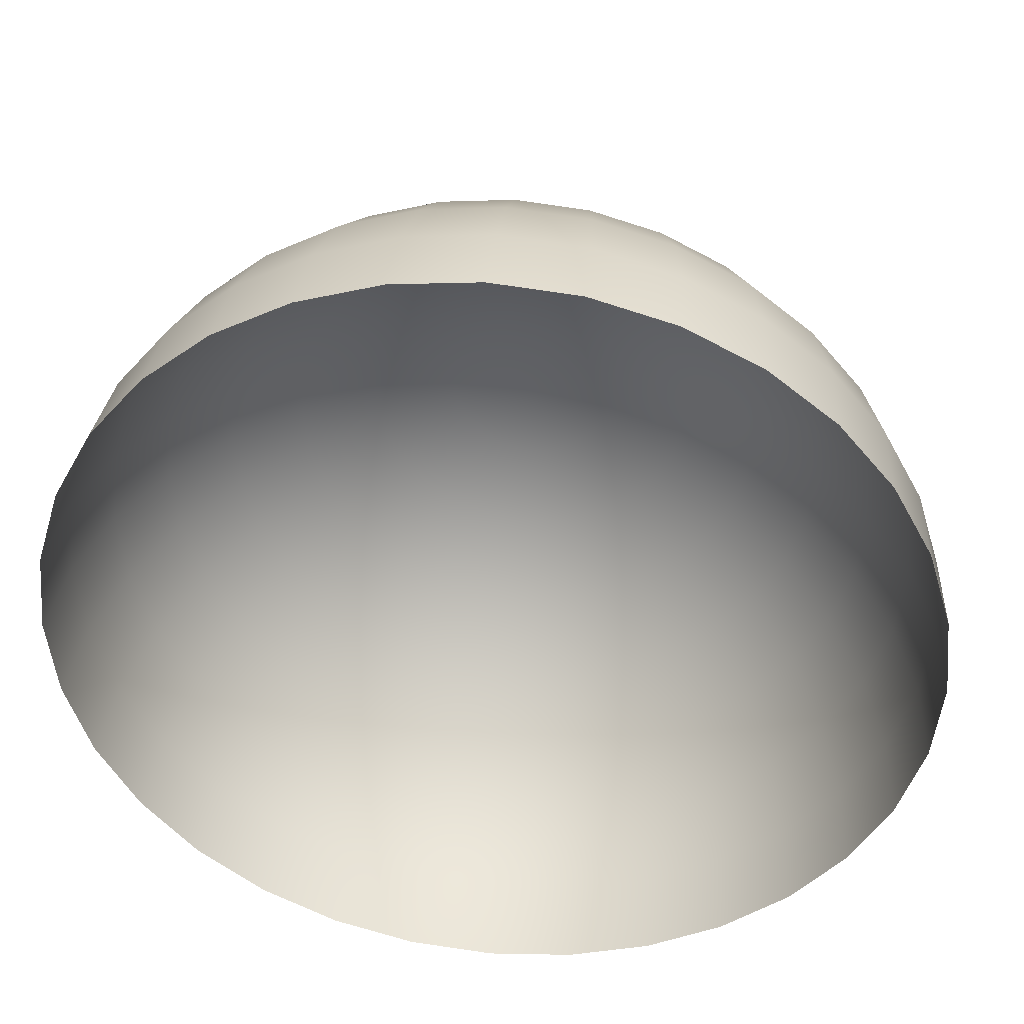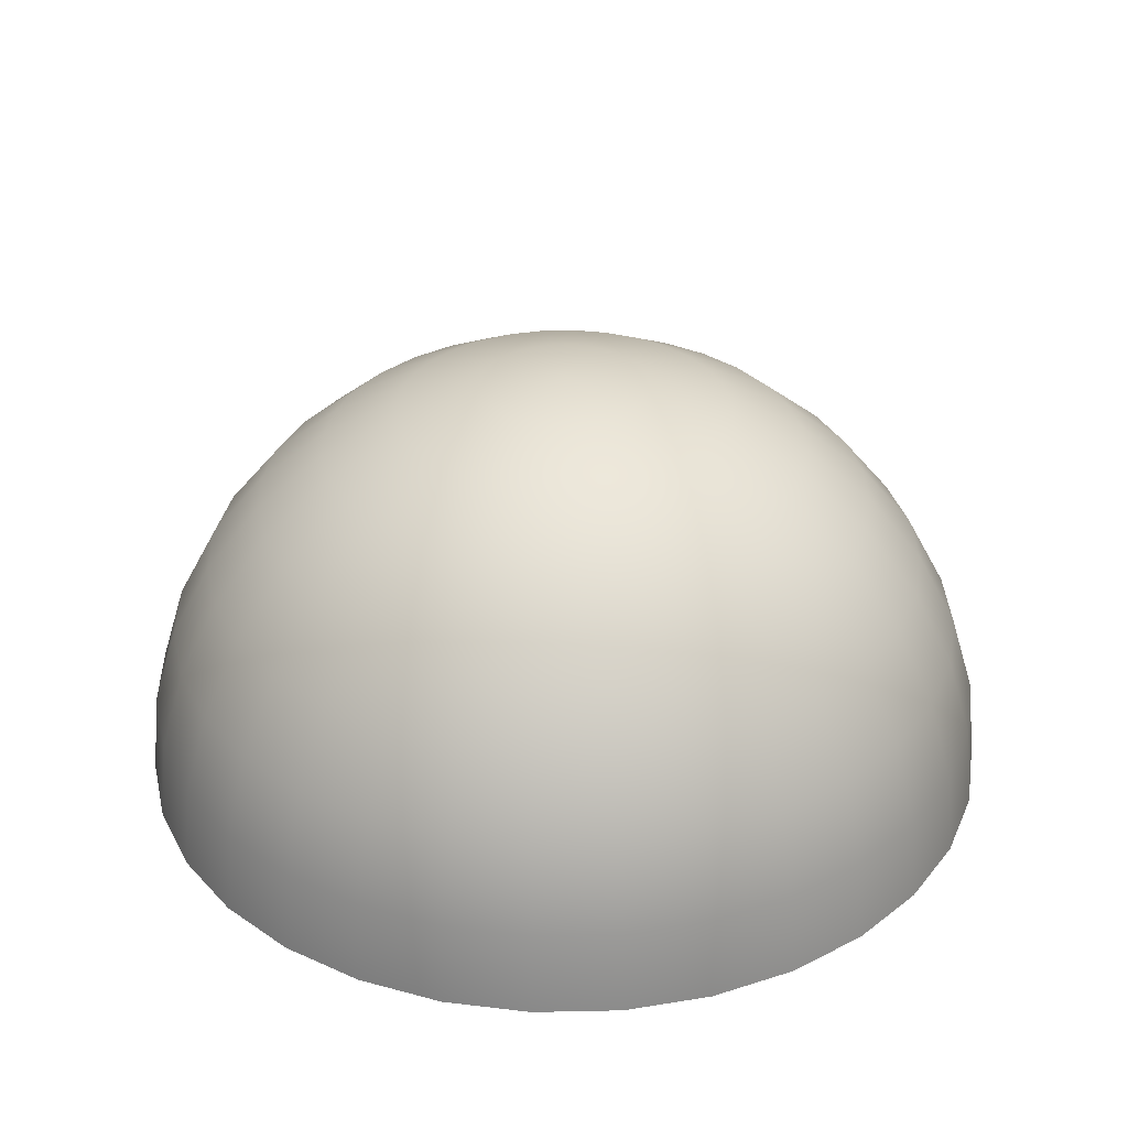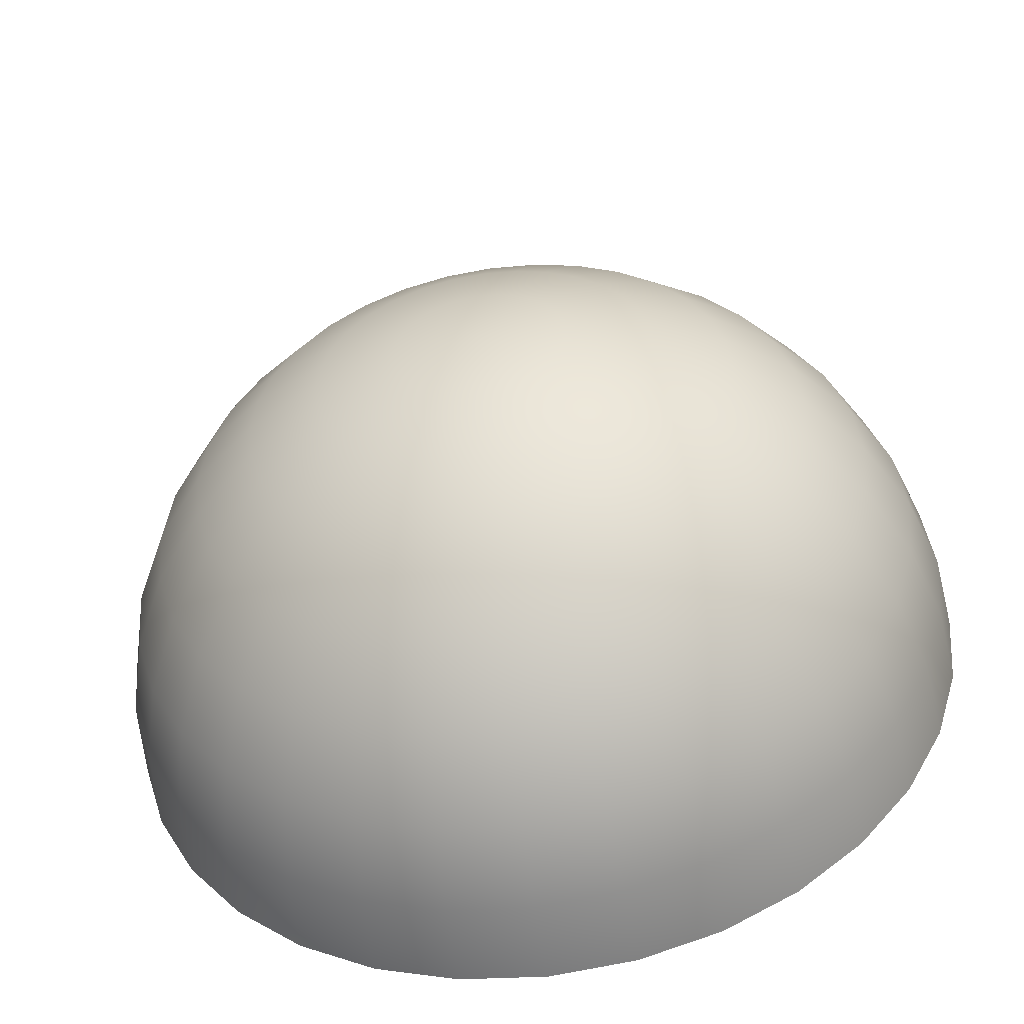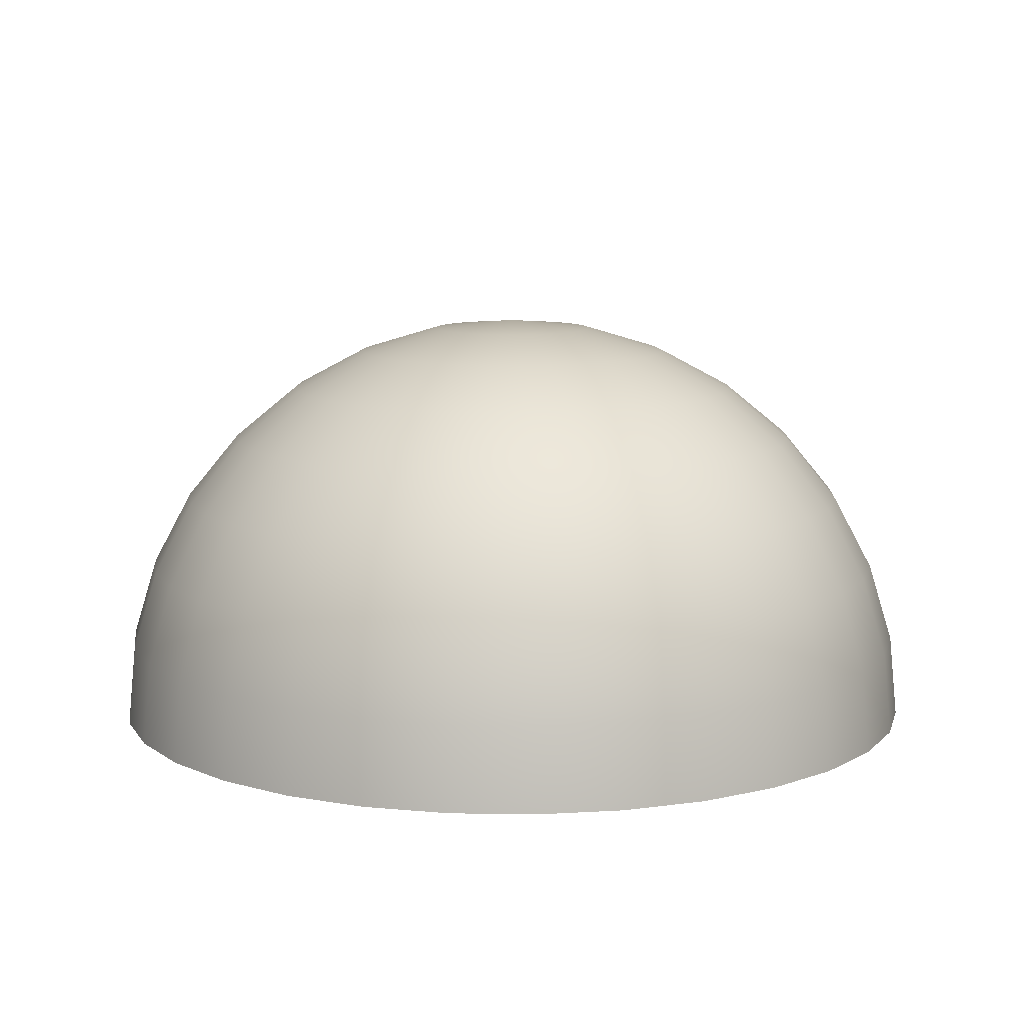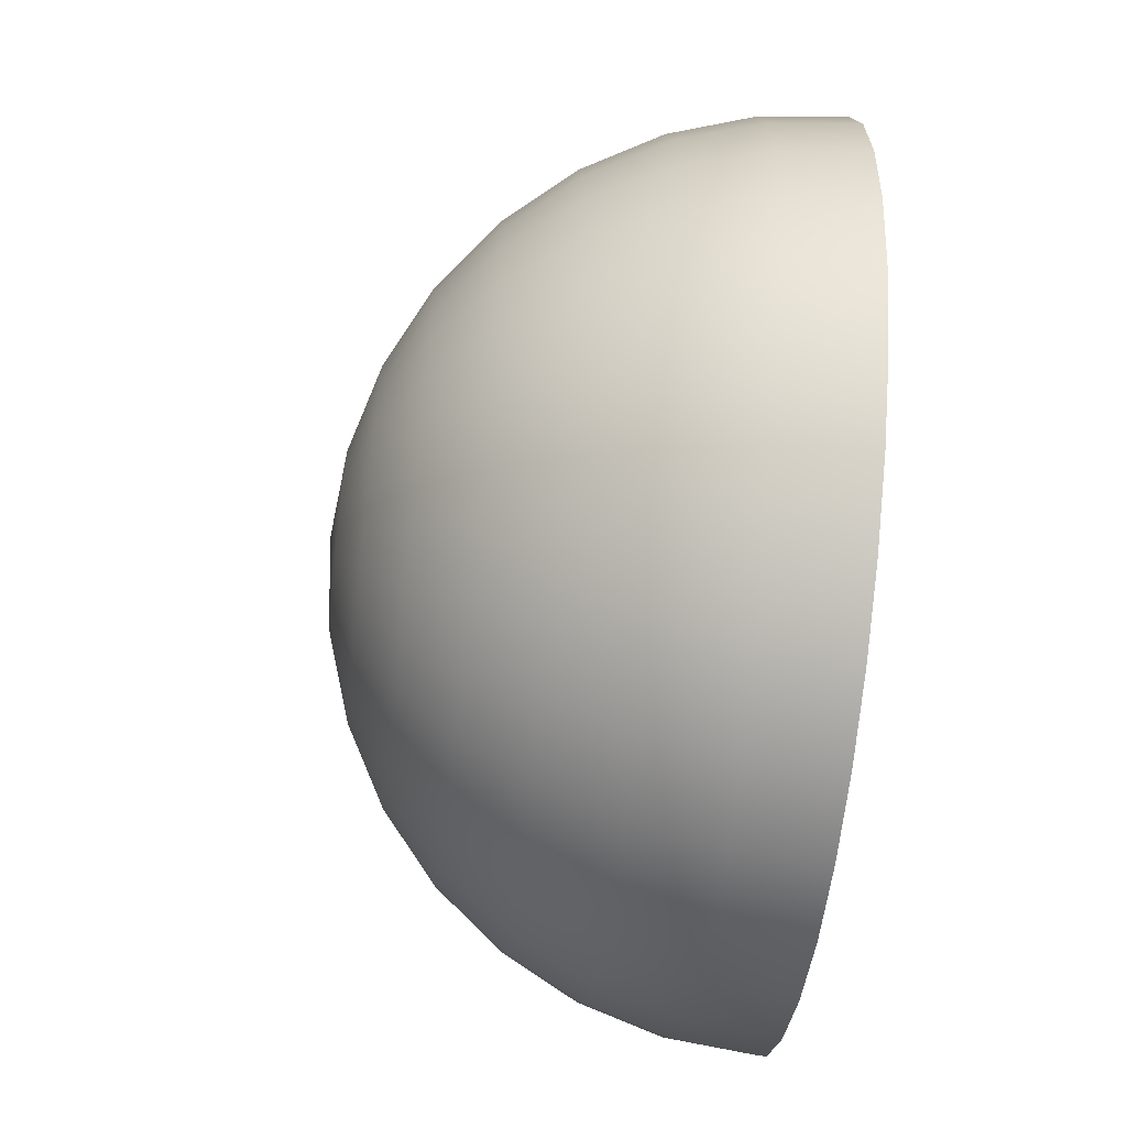
<metadata>
{"format":"obj","ext":"obj","renderer":"f3d","projection":"perspective","resolution":1024,"background":"white","views":[{"elev":40.1,"azim":6.0,"up":"+Z"},{"elev":32.1,"azim":150.2,"up":"+Y"},{"elev":-52.7,"azim":-171.1,"up":"+Z"},{"elev":10.0,"azim":-59.4,"up":"+Y"},{"elev":-59.9,"azim":-96.5,"up":"+Z"}]}
</metadata>
<code>
g Half_Sphere_(Hollow)
v 0 0.4904 -0.09755
v 0 0.4619 -0.1913
v 0 0.4157 -0.2778
v 0 0.3536 -0.3536
v 0 0.2778 -0.4157
v 0 0.1913 -0.4619
v 0 0.09755 -0.4904
v 0 0 -0.5
v 0.01903 0.4904 -0.09567
v 0.03733 0.4619 -0.1877
v 0.05419 0.4157 -0.2724
v 0.06897 0.3536 -0.3468
v 0.08111 0.2778 -0.4077
v 0.09012 0.1913 -0.4531
v 0.09567 0.09755 -0.481
v 0.09755 0 -0.4904
v 0.03733 0.4904 -0.09012
v 0.07322 0.4619 -0.1768
v 0.1063 0.4157 -0.2566
v 0.1353 0.3536 -0.3266
v 0.1591 0.2778 -0.3841
v 0.1768 0.1913 -0.4268
v 0.1877 0.09755 -0.4531
v 0.1913 0 -0.4619
v 0.05419 0.4904 -0.08111
v 0.1063 0.4619 -0.1591
v 0.1543 0.4157 -0.231
v 0.1964 0.3536 -0.294
v 0.231 0.2778 -0.3457
v 0.2566 0.1913 -0.3841
v 0.2724 0.09755 -0.4077
v 0.2778 0 -0.4157
v 0.06897 0.4904 -0.06897
v 0.1353 0.4619 -0.1353
v 0.1964 0.4157 -0.1964
v 0.25 0.3536 -0.25
v 0.294 0.2778 -0.294
v 0.3266 0.1913 -0.3266
v 0.3468 0.09755 -0.3468
v 0.3536 0 -0.3536
v 0.08111 0.4904 -0.05419
v 0.1591 0.4619 -0.1063
v 0.231 0.4157 -0.1543
v 0.294 0.3536 -0.1964
v 0.3457 0.2778 -0.231
v 0.3841 0.1913 -0.2566
v 0.4077 0.09755 -0.2724
v 0.4157 0 -0.2778
v 0.09012 0.4904 -0.03733
v 0.1768 0.4619 -0.07322
v 0.2566 0.4157 -0.1063
v 0.3266 0.3536 -0.1353
v 0.3841 0.2778 -0.1591
v 0.4268 0.1913 -0.1768
v 0.4531 0.09755 -0.1877
v 0.4619 0 -0.1913
v 0.09567 0.4904 -0.01903
v 0.1877 0.4619 -0.03733
v 0.2724 0.4157 -0.05419
v 0.3468 0.3536 -0.06897
v 0.4077 0.2778 -0.08111
v 0.4531 0.1913 -0.09012
v 0.481 0.09755 -0.09567
v 0.4904 0 -0.09755
v 0.09755 0.4904 0
v 0.1913 0.4619 0
v 0.2778 0.4157 0
v 0.3536 0.3536 0
v 0.4157 0.2778 0
v 0.4619 0.1913 0
v 0.4904 0.09755 0
v 0.5 0 0
v 0.09567 0.4904 0.01903
v 0.1877 0.4619 0.03733
v 0.2724 0.4157 0.05419
v 0.3468 0.3536 0.06897
v 0.4077 0.2778 0.08111
v 0.4531 0.1913 0.09012
v 0.481 0.09755 0.09567
v 0.4904 0 0.09755
v 0.09012 0.4904 0.03733
v 0.1768 0.4619 0.07322
v 0.2566 0.4157 0.1063
v 0.3266 0.3536 0.1353
v 0.3841 0.2778 0.1591
v 0.4268 0.1913 0.1768
v 0.4531 0.09755 0.1877
v 0.4619 0 0.1913
v 0.08111 0.4904 0.05419
v 0.1591 0.4619 0.1063
v 0.231 0.4157 0.1543
v 0.294 0.3536 0.1964
v 0.3457 0.2778 0.231
v 0.3841 0.1913 0.2566
v 0.4077 0.09755 0.2724
v 0.4157 0 0.2778
v 0.06897 0.4904 0.06897
v 0.1353 0.4619 0.1353
v 0.1964 0.4157 0.1964
v 0.25 0.3536 0.25
v 0.294 0.2778 0.294
v 0.3266 0.1913 0.3266
v 0.3468 0.09755 0.3468
v 0.3536 0 0.3536
v 0.05419 0.4904 0.08111
v 0.1063 0.4619 0.1591
v 0.1543 0.4157 0.231
v 0.1964 0.3536 0.294
v 0.231 0.2778 0.3457
v 0.2566 0.1913 0.3841
v 0.2724 0.09755 0.4077
v 0.2778 0 0.4157
v 0.03733 0.4904 0.09012
v 0.07322 0.4619 0.1768
v 0.1063 0.4157 0.2566
v 0.1353 0.3536 0.3266
v 0.1591 0.2778 0.3841
v 0.1768 0.1913 0.4268
v 0.1877 0.09755 0.4531
v 0.1913 0 0.4619
v 0.01903 0.4904 0.09567
v 0.03733 0.4619 0.1877
v 0.05419 0.4157 0.2724
v 0.06897 0.3536 0.3468
v 0.08111 0.2778 0.4077
v 0.09012 0.1913 0.4531
v 0.09567 0.09755 0.481
v 0.09755 0 0.4904
v -0 0.4904 0.09755
v 0 0.4619 0.1913
v 0 0.4157 0.2778
v -0 0.3536 0.3536
v -0 0.2778 0.4157
v 0 0.1913 0.4619
v -0 0.09755 0.4904
v -0 0 0.5
v -0.01903 0.4904 0.09567
v -0.03733 0.4619 0.1877
v -0.05419 0.4157 0.2724
v -0.06897 0.3536 0.3468
v -0.08111 0.2778 0.4077
v -0.09012 0.1913 0.4531
v -0.09567 0.09755 0.481
v -0.09755 0 0.4904
v -0.03733 0.4904 0.09012
v -0.07322 0.4619 0.1768
v -0.1063 0.4157 0.2566
v -0.1353 0.3536 0.3266
v -0.1591 0.2778 0.3841
v -0.1768 0.1913 0.4268
v -0.1877 0.09755 0.4531
v -0.1913 0 0.4619
v -0.05419 0.4904 0.08111
v -0.1063 0.4619 0.1591
v -0.1543 0.4157 0.231
v -0.1964 0.3536 0.294
v -0.231 0.2778 0.3457
v -0.2566 0.1913 0.3841
v -0.2724 0.09755 0.4077
v -0.2778 0 0.4157
v -0 0.5 0
v -0.06897 0.4904 0.06897
v -0.1353 0.4619 0.1353
v -0.1964 0.4157 0.1964
v -0.25 0.3536 0.25
v -0.294 0.2778 0.294
v -0.3266 0.1913 0.3266
v -0.3468 0.09755 0.3468
v -0.3536 0 0.3536
v -0.08111 0.4904 0.05419
v -0.1591 0.4619 0.1063
v -0.231 0.4157 0.1543
v -0.294 0.3536 0.1964
v -0.3457 0.2778 0.231
v -0.3841 0.1913 0.2566
v -0.4077 0.09755 0.2724
v -0.4157 0 0.2778
v -0.09012 0.4904 0.03733
v -0.1768 0.4619 0.07322
v -0.2566 0.4157 0.1063
v -0.3266 0.3536 0.1353
v -0.3841 0.2778 0.1591
v -0.4268 0.1913 0.1768
v -0.4531 0.09755 0.1877
v -0.4619 0 0.1913
v -0.09567 0.4904 0.01903
v -0.1877 0.4619 0.03733
v -0.2724 0.4157 0.05419
v -0.3468 0.3536 0.06897
v -0.4077 0.2778 0.08111
v -0.4531 0.1913 0.09012
v -0.481 0.09755 0.09567
v -0.4904 0 0.09755
v -0.09755 0.4904 0
v -0.1913 0.4619 0
v -0.2778 0.4157 0
v -0.3536 0.3536 0
v -0.4157 0.2778 0
v -0.4619 0.1913 0
v -0.4904 0.09755 0
v -0.5 0 0
v -0.09567 0.4904 -0.01903
v -0.1877 0.4619 -0.03733
v -0.2724 0.4157 -0.05419
v -0.3468 0.3536 -0.06897
v -0.4077 0.2778 -0.08111
v -0.4531 0.1913 -0.09012
v -0.481 0.09755 -0.09567
v -0.4904 0 -0.09755
v -0.09012 0.4904 -0.03733
v -0.1768 0.4619 -0.07322
v -0.2566 0.4157 -0.1063
v -0.3266 0.3536 -0.1353
v -0.3841 0.2778 -0.1591
v -0.4268 0.1913 -0.1768
v -0.4531 0.09755 -0.1877
v -0.4619 0 -0.1913
v -0.08111 0.4904 -0.05419
v -0.1591 0.4619 -0.1063
v -0.231 0.4157 -0.1543
v -0.294 0.3536 -0.1964
v -0.3457 0.2778 -0.231
v -0.3841 0.1913 -0.2566
v -0.4077 0.09755 -0.2724
v -0.4157 0 -0.2778
v -0.06897 0.4904 -0.06897
v -0.1353 0.4619 -0.1353
v -0.1964 0.4157 -0.1964
v -0.25 0.3536 -0.25
v -0.294 0.2778 -0.294
v -0.3266 0.1913 -0.3266
v -0.3468 0.09755 -0.3468
v -0.3536 0 -0.3536
v -0.05419 0.4904 -0.08111
v -0.1063 0.4619 -0.1591
v -0.1543 0.4157 -0.231
v -0.1964 0.3536 -0.294
v -0.231 0.2778 -0.3457
v -0.2566 0.1913 -0.3841
v -0.2724 0.09755 -0.4077
v -0.2778 0 -0.4157
v -0.03733 0.4904 -0.09012
v -0.07322 0.4619 -0.1768
v -0.1063 0.4157 -0.2566
v -0.1353 0.3536 -0.3266
v -0.1591 0.2778 -0.3841
v -0.1768 0.1913 -0.4268
v -0.1877 0.09755 -0.4531
v -0.1913 0 -0.4619
v -0.01903 0.4904 -0.09567
v -0.03733 0.4619 -0.1877
v -0.05419 0.4157 -0.2724
v -0.06897 0.3536 -0.3468
v -0.08111 0.2778 -0.4077
v -0.09012 0.1913 -0.4531
v -0.09567 0.09755 -0.481
v -0.09755 0 -0.4904
f 3 12 4
f 4 13 5
f 5 14 6
f 6 15 7
f 7 16 8
f 1 161 9
f 1 10 2
f 3 10 11
f 9 18 10
f 10 19 11
f 11 20 12
f 12 21 13
f 13 22 14
f 14 23 15
f 15 24 16
f 9 161 17
f 21 30 22
f 23 30 31
f 23 32 24
f 17 161 25
f 17 26 18
f 18 27 19
f 19 28 20
f 20 29 21
f 26 35 27
f 27 36 28
f 28 37 29
f 29 38 30
f 30 39 31
f 32 39 40
f 25 161 33
f 25 34 26
f 38 47 39
f 40 47 48
f 33 161 41
f 33 42 34
f 34 43 35
f 35 44 36
f 37 44 45
f 37 46 38
f 43 52 44
f 45 52 53
f 45 54 46
f 47 54 55
f 47 56 48
f 41 161 49
f 41 50 42
f 42 51 43
f 55 64 56
f 49 161 57
f 49 58 50
f 50 59 51
f 52 59 60
f 52 61 53
f 53 62 54
f 55 62 63
f 59 68 60
f 60 69 61
f 61 70 62
f 63 70 71
f 63 72 64
f 57 161 65
f 57 66 58
f 58 67 59
f 71 80 72
f 65 161 73
f 66 73 74
f 66 75 67
f 67 76 68
f 69 76 77
f 69 78 70
f 71 78 79
f 76 85 77
f 77 86 78
f 79 86 87
f 79 88 80
f 73 161 81
f 73 82 74
f 75 82 83
f 75 84 76
f 81 161 89
f 81 90 82
f 82 91 83
f 83 92 84
f 85 92 93
f 85 94 86
f 87 94 95
f 87 96 88
f 92 101 93
f 93 102 94
f 95 102 103
f 95 104 96
f 89 161 97
f 89 98 90
f 90 99 91
f 91 100 92
f 97 106 98
f 98 107 99
f 100 107 108
f 101 108 109
f 101 110 102
f 103 110 111
f 103 112 104
f 97 161 105
f 109 118 110
f 111 118 119
f 111 120 112
f 105 161 113
f 105 114 106
f 107 114 115
f 107 116 108
f 108 117 109
f 114 123 115
f 115 124 116
f 116 125 117
f 117 126 118
f 119 126 127
f 119 128 120
f 113 161 121
f 113 122 114
f 127 134 135
f 127 136 128
f 121 161 129
f 121 130 122
f 123 130 131
f 124 131 132
f 124 133 125
f 125 134 126
f 130 139 131
f 132 139 140
f 133 140 141
f 133 142 134
f 135 142 143
f 135 144 136
f 129 161 137
f 129 138 130
f 143 150 151
f 143 152 144
f 137 161 145
f 137 146 138
f 138 147 139
f 140 147 148
f 141 148 149
f 141 150 142
f 147 156 148
f 149 156 157
f 149 158 150
f 151 158 159
f 151 160 152
f 145 161 153
f 145 154 146
f 146 155 147
f 160 168 169
f 153 161 162
f 153 163 154
f 154 164 155
f 156 164 165
f 157 165 166
f 157 167 158
f 159 167 168
f 165 172 173
f 166 173 174
f 166 175 167
f 168 175 176
f 168 177 169
f 162 161 170
f 162 171 163
f 163 172 164
f 176 185 177
f 170 161 178
f 170 179 171
f 171 180 172
f 173 180 181
f 174 181 182
f 174 183 175
f 176 183 184
f 182 189 190
f 182 191 183
f 184 191 192
f 184 193 185
f 178 161 186
f 179 186 187
f 179 188 180
f 181 188 189
f 187 194 195
f 187 196 188
f 189 196 197
f 189 198 190
f 190 199 191
f 192 199 200
f 192 201 193
f 186 161 194
f 198 207 199
f 200 207 208
f 200 209 201
f 194 161 202
f 195 202 203
f 195 204 196
f 197 204 205
f 198 205 206
f 202 211 203
f 203 212 204
f 205 212 213
f 205 214 206
f 206 215 207
f 208 215 216
f 208 217 209
f 202 161 210
f 214 223 215
f 216 223 224
f 216 225 217
f 210 161 218
f 210 219 211
f 212 219 220
f 213 220 221
f 214 221 222
f 219 228 220
f 220 229 221
f 222 229 230
f 222 231 223
f 224 231 232
f 224 233 225
f 218 161 226
f 218 227 219
f 232 239 240
f 233 240 241
f 226 161 234
f 226 235 227
f 227 236 228
f 228 237 229
f 230 237 238
f 230 239 231
f 236 243 244
f 237 244 245
f 238 245 246
f 238 247 239
f 240 247 248
f 240 249 241
f 234 161 242
f 235 242 243
f 248 255 256
f 248 257 249
f 242 161 250
f 242 251 243
f 243 252 244
f 244 253 245
f 246 253 254
f 246 255 247
f 253 3 4
f 254 4 5
f 255 5 6
f 256 6 7
f 257 7 8
f 250 161 1
f 251 1 2
f 252 2 3
f 3 11 12
f 4 12 13
f 5 13 14
f 6 14 15
f 7 15 16
f 1 9 10
f 3 2 10
f 9 17 18
f 10 18 19
f 11 19 20
f 12 20 21
f 13 21 22
f 14 22 23
f 15 23 24
f 21 29 30
f 23 22 30
f 23 31 32
f 17 25 26
f 18 26 27
f 19 27 28
f 20 28 29
f 26 34 35
f 27 35 36
f 28 36 37
f 29 37 38
f 30 38 39
f 32 31 39
f 25 33 34
f 38 46 47
f 40 39 47
f 33 41 42
f 34 42 43
f 35 43 44
f 37 36 44
f 37 45 46
f 43 51 52
f 45 44 52
f 45 53 54
f 47 46 54
f 47 55 56
f 41 49 50
f 42 50 51
f 55 63 64
f 49 57 58
f 50 58 59
f 52 51 59
f 52 60 61
f 53 61 62
f 55 54 62
f 59 67 68
f 60 68 69
f 61 69 70
f 63 62 70
f 63 71 72
f 57 65 66
f 58 66 67
f 71 79 80
f 66 65 73
f 66 74 75
f 67 75 76
f 69 68 76
f 69 77 78
f 71 70 78
f 76 84 85
f 77 85 86
f 79 78 86
f 79 87 88
f 73 81 82
f 75 74 82
f 75 83 84
f 81 89 90
f 82 90 91
f 83 91 92
f 85 84 92
f 85 93 94
f 87 86 94
f 87 95 96
f 92 100 101
f 93 101 102
f 95 94 102
f 95 103 104
f 89 97 98
f 90 98 99
f 91 99 100
f 97 105 106
f 98 106 107
f 100 99 107
f 101 100 108
f 101 109 110
f 103 102 110
f 103 111 112
f 109 117 118
f 111 110 118
f 111 119 120
f 105 113 114
f 107 106 114
f 107 115 116
f 108 116 117
f 114 122 123
f 115 123 124
f 116 124 125
f 117 125 126
f 119 118 126
f 119 127 128
f 113 121 122
f 127 126 134
f 127 135 136
f 121 129 130
f 123 122 130
f 124 123 131
f 124 132 133
f 125 133 134
f 130 138 139
f 132 131 139
f 133 132 140
f 133 141 142
f 135 134 142
f 135 143 144
f 129 137 138
f 143 142 150
f 143 151 152
f 137 145 146
f 138 146 147
f 140 139 147
f 141 140 148
f 141 149 150
f 147 155 156
f 149 148 156
f 149 157 158
f 151 150 158
f 151 159 160
f 145 153 154
f 146 154 155
f 160 159 168
f 153 162 163
f 154 163 164
f 156 155 164
f 157 156 165
f 157 166 167
f 159 158 167
f 165 164 172
f 166 165 173
f 166 174 175
f 168 167 175
f 168 176 177
f 162 170 171
f 163 171 172
f 176 184 185
f 170 178 179
f 171 179 180
f 173 172 180
f 174 173 181
f 174 182 183
f 176 175 183
f 182 181 189
f 182 190 191
f 184 183 191
f 184 192 193
f 179 178 186
f 179 187 188
f 181 180 188
f 187 186 194
f 187 195 196
f 189 188 196
f 189 197 198
f 190 198 199
f 192 191 199
f 192 200 201
f 198 206 207
f 200 199 207
f 200 208 209
f 195 194 202
f 195 203 204
f 197 196 204
f 198 197 205
f 202 210 211
f 203 211 212
f 205 204 212
f 205 213 214
f 206 214 215
f 208 207 215
f 208 216 217
f 214 222 223
f 216 215 223
f 216 224 225
f 210 218 219
f 212 211 219
f 213 212 220
f 214 213 221
f 219 227 228
f 220 228 229
f 222 221 229
f 222 230 231
f 224 223 231
f 224 232 233
f 218 226 227
f 232 231 239
f 233 232 240
f 226 234 235
f 227 235 236
f 228 236 237
f 230 229 237
f 230 238 239
f 236 235 243
f 237 236 244
f 238 237 245
f 238 246 247
f 240 239 247
f 240 248 249
f 235 234 242
f 248 247 255
f 248 256 257
f 242 250 251
f 243 251 252
f 244 252 253
f 246 245 253
f 246 254 255
f 253 252 3
f 254 253 4
f 255 254 5
f 256 255 6
f 257 256 7
f 251 250 1
f 252 251 2

</code>
